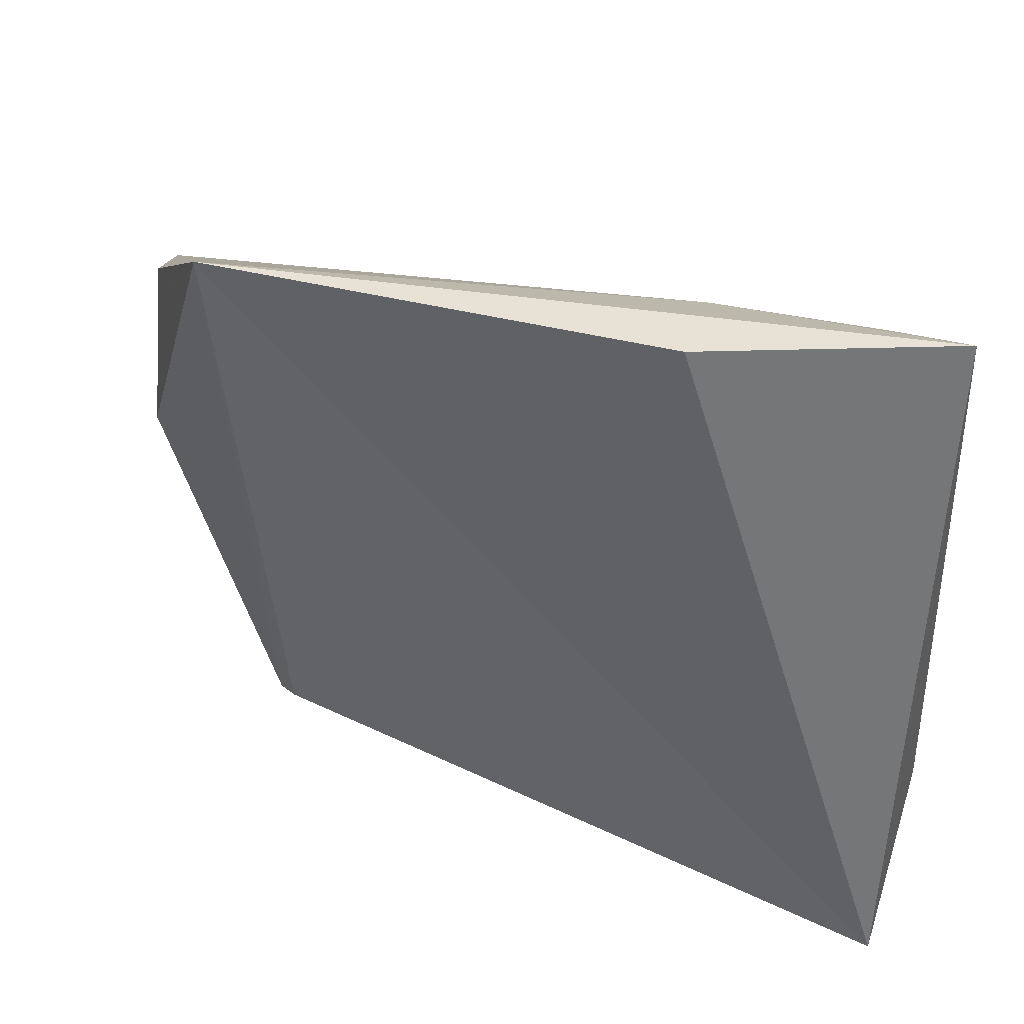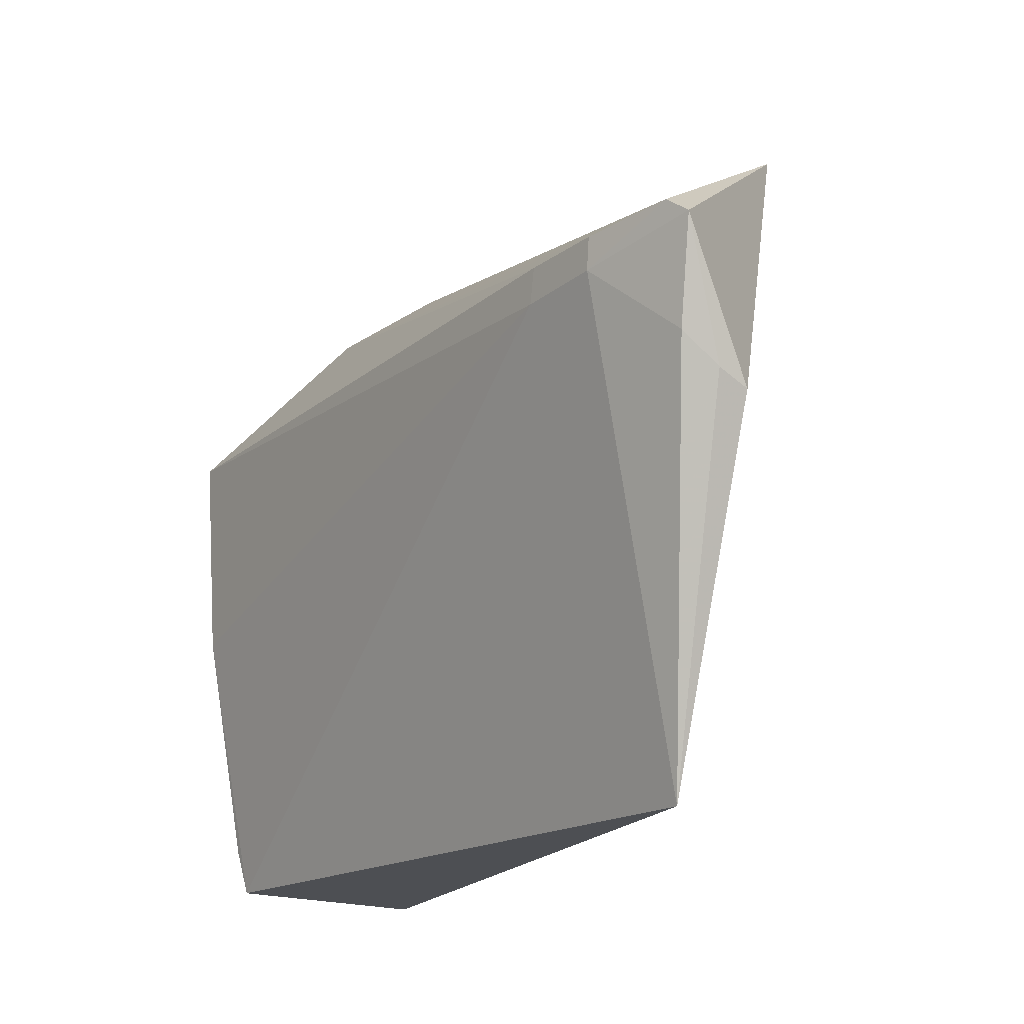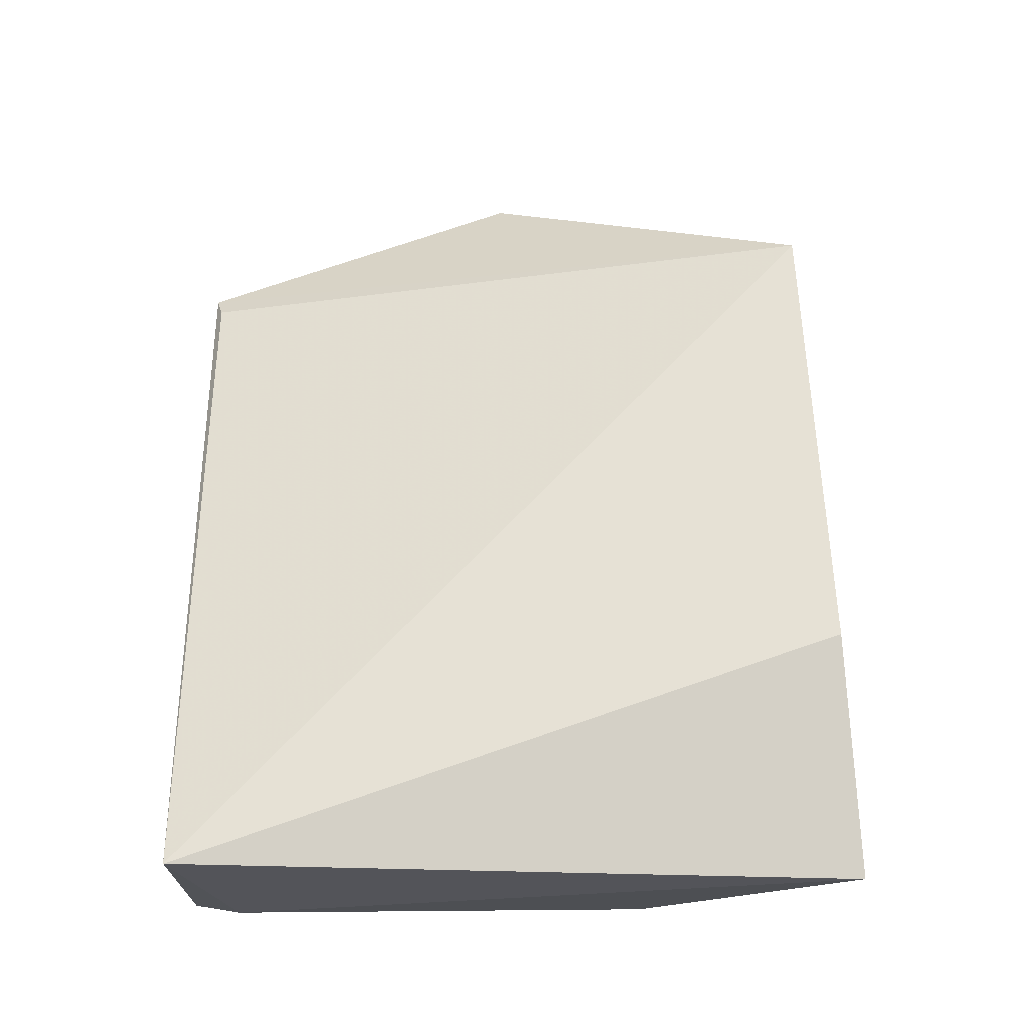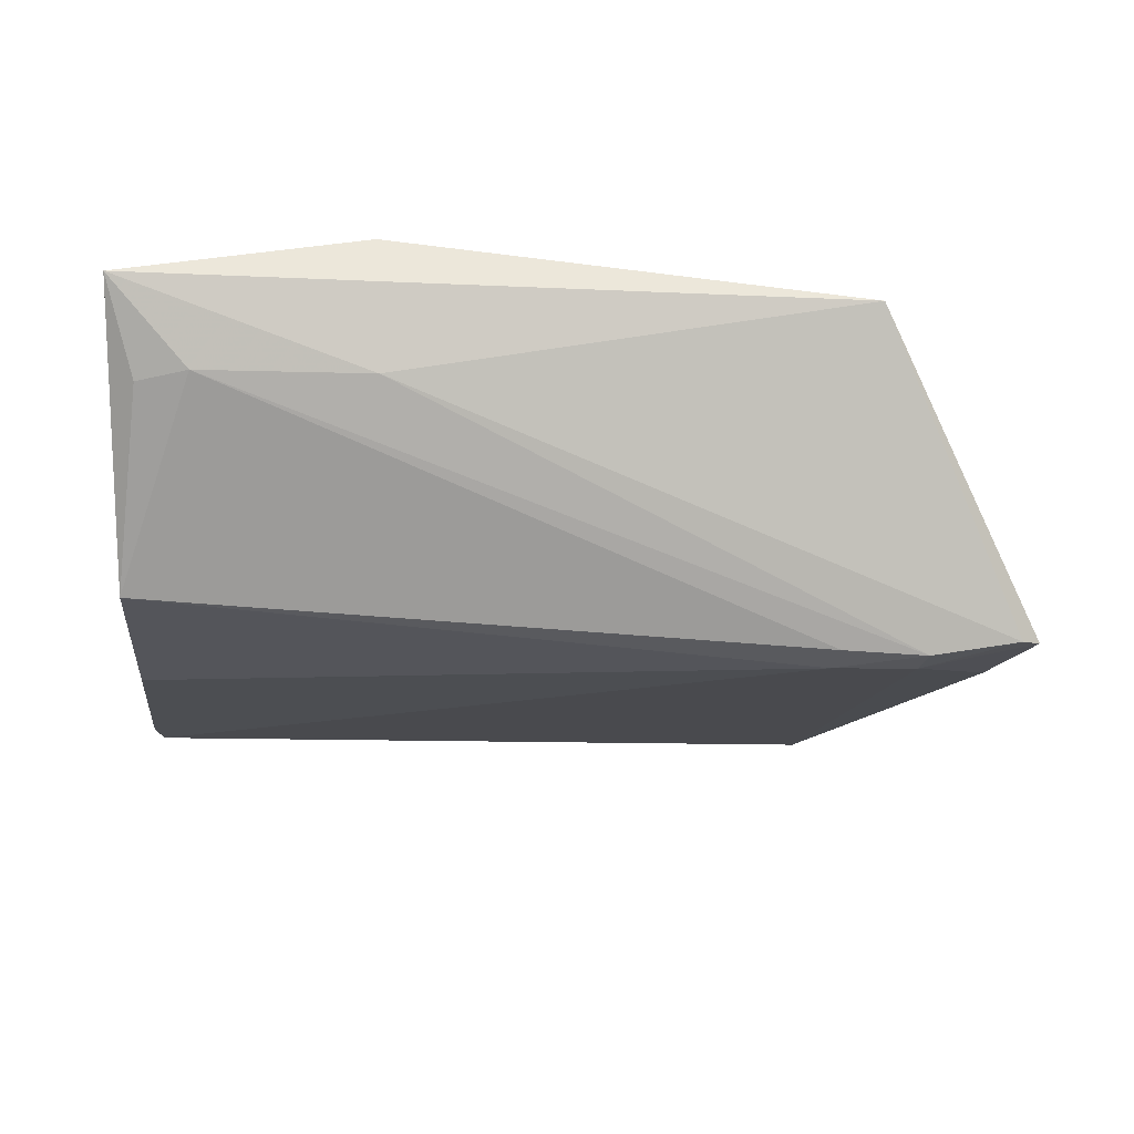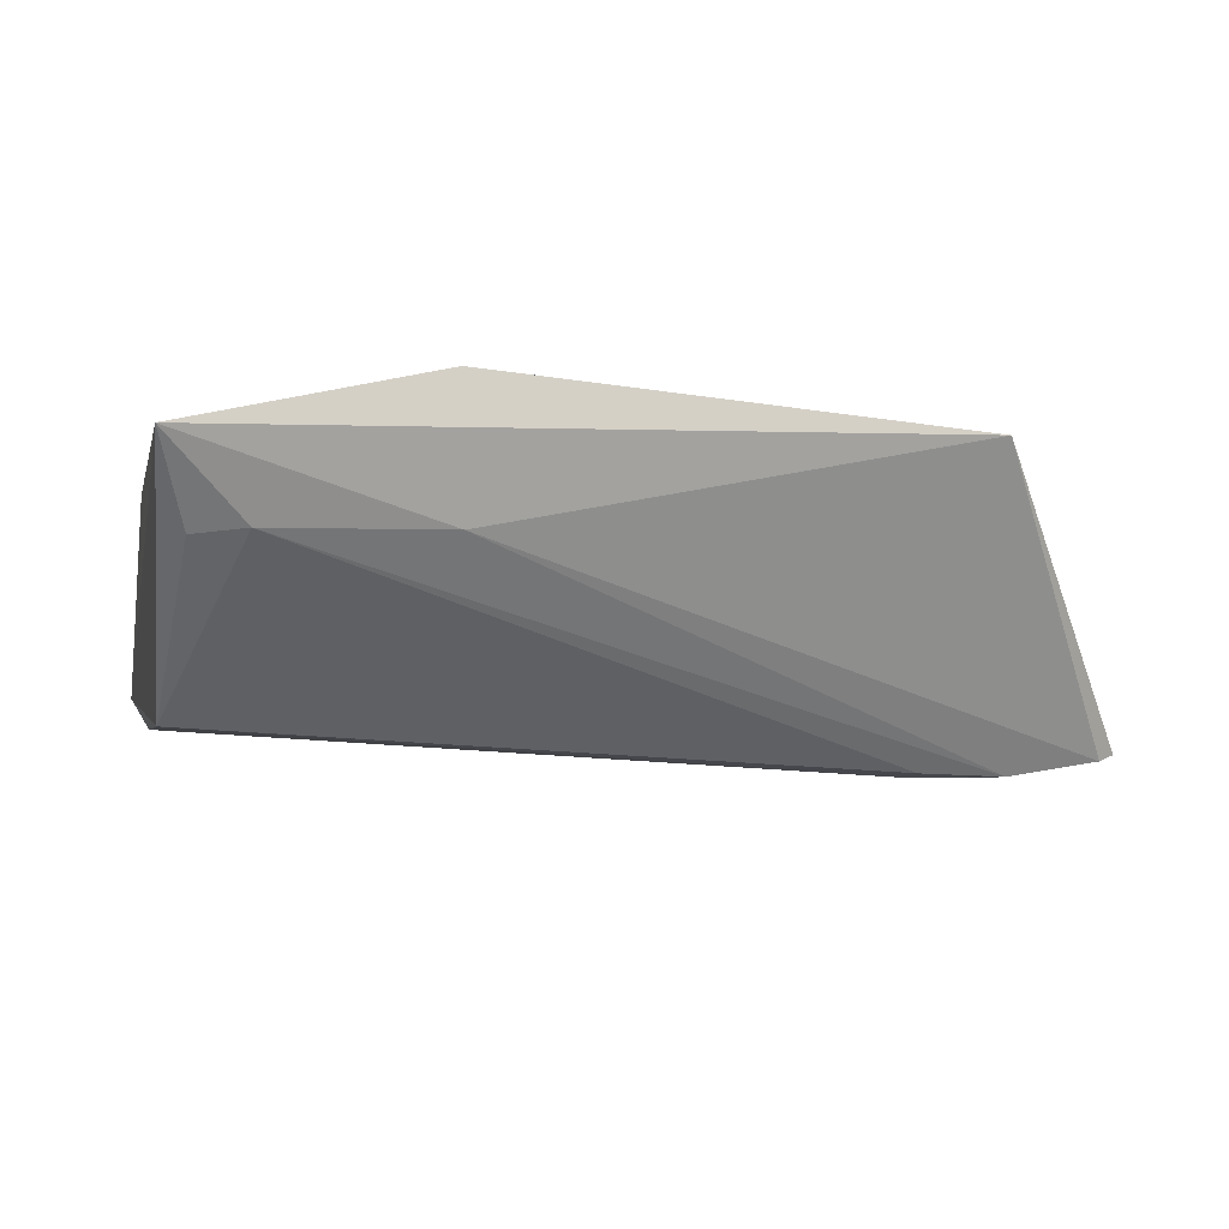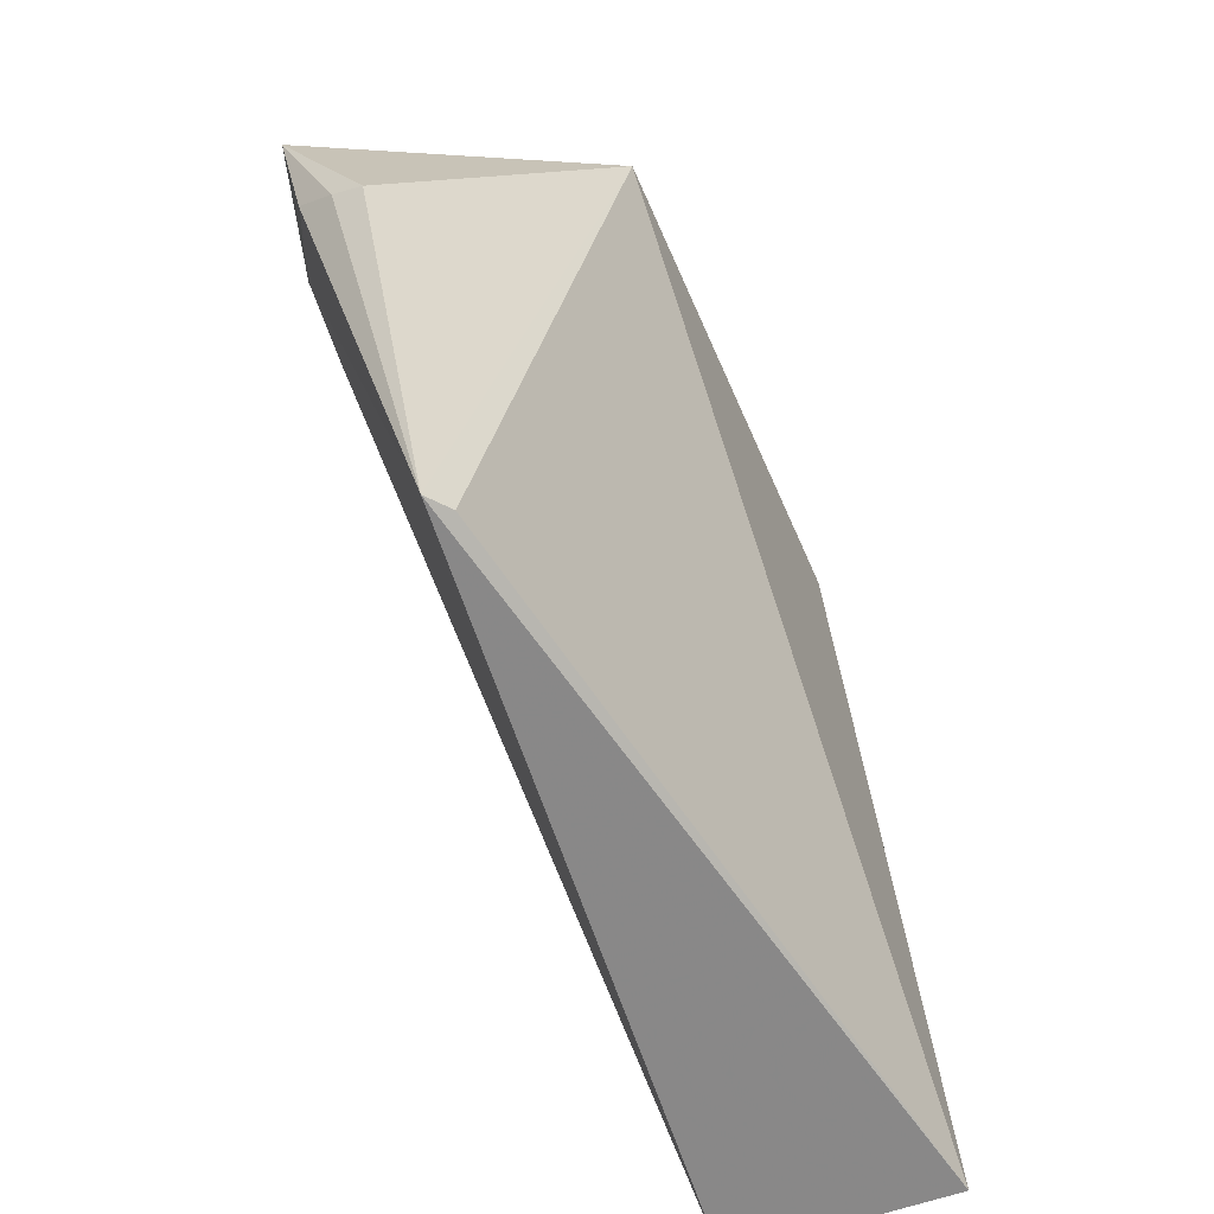
<metadata>
{"format":"obj","ext":"obj","renderer":"f3d","projection":"perspective","resolution":1024,"background":"white","views":[{"elev":37.8,"azim":-162.8,"up":"+Z"},{"elev":-17.6,"azim":54.0,"up":"+Z"},{"elev":67.8,"azim":-90.9,"up":"+Y"},{"elev":-28.3,"azim":-4.7,"up":"+Y"},{"elev":-7.2,"azim":-13.1,"up":"+Y"},{"elev":-63.4,"azim":109.6,"up":"+Z"}]}
</metadata>
<code>
v 0.05229 -0.2558 0.1765
v 0.05948 -0.2534 0.171
v 0.001418 -0.1671 0.2344
v -0.1582 -0.1563 0.239
v -0.2348 -0.226 0.009644
v -0.2127 -0.2008 0.2289
v 0.008538 -0.2197 0.008589
v -0.1554 -0.1994 0.2293
v -0.2341 -0.2498 0.172
v -0.2348 -0.1551 0.008952
v 0.02069 -0.2605 0.164
v 0.05288 -0.2269 0.1238
v 0.02217 -0.2609 0.1743
v -0.2391 -0.1767 0.244
v 0.0009404 -0.2139 0.01106
v 0.04949 -0.2486 0.1385
v -0.2336 -0.2454 0.1025
v -0.006362 -0.2602 0.1746
v -0.2296 -0.2024 0.2235
v -0.237 -0.229 0.02477
v 0.05216 -0.2368 0.1287
v -0.007451 -0.2608 0.1626
f 1 2 3
f 8 1 3
f 10 7 5
f 10 4 3
f 11 2 1
f 11 5 7
f 12 7 3
f 12 3 2
f 13 8 6
f 13 1 8
f 13 11 1
f 14 8 3
f 14 3 4
f 14 6 8
f 14 4 10
f 15 10 3
f 15 3 7
f 15 7 10
f 16 11 7
f 16 2 11
f 18 13 6
f 18 6 9
f 19 14 9
f 19 9 6
f 19 6 14
f 20 14 10
f 20 10 5
f 20 9 14
f 20 17 9
f 20 5 17
f 21 12 2
f 21 2 16
f 21 16 7
f 21 7 12
f 22 17 5
f 22 5 11
f 22 11 13
f 22 13 18
f 22 18 9
f 22 9 17

</code>
